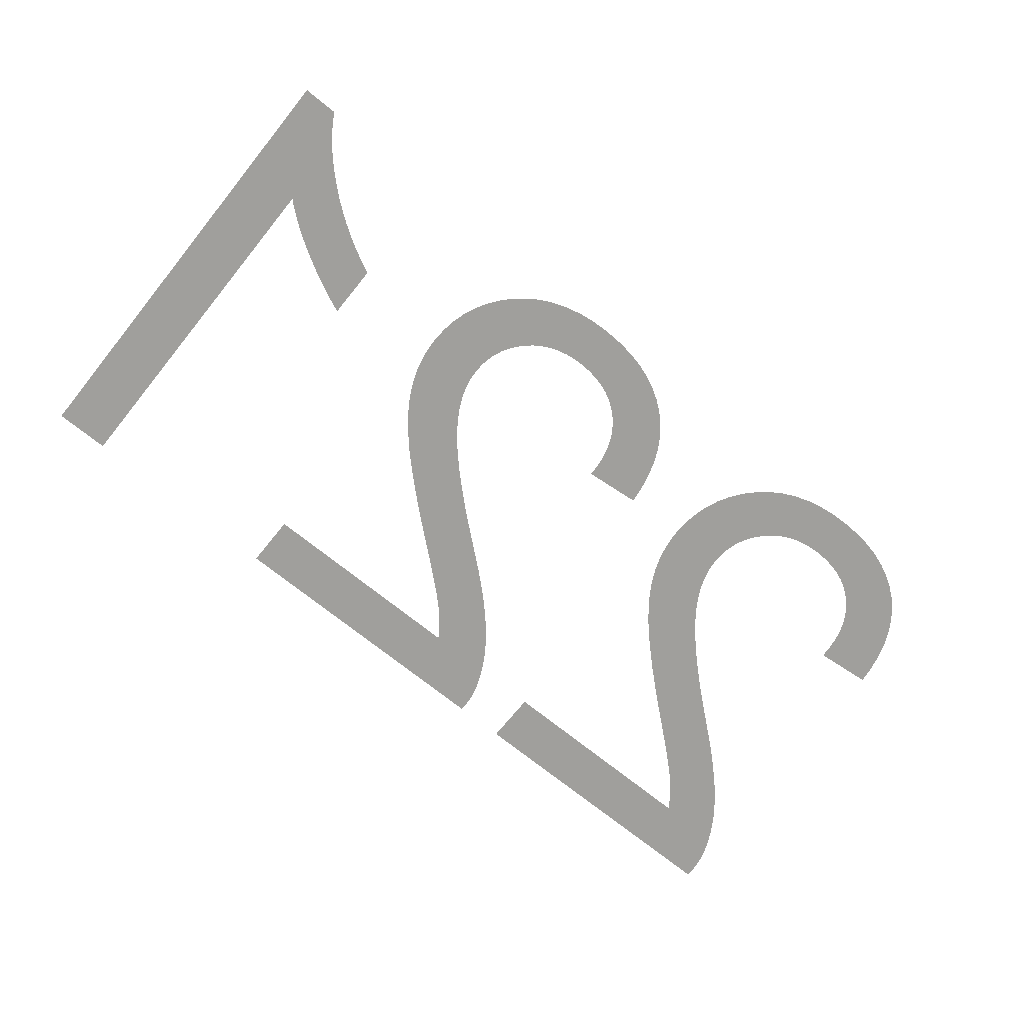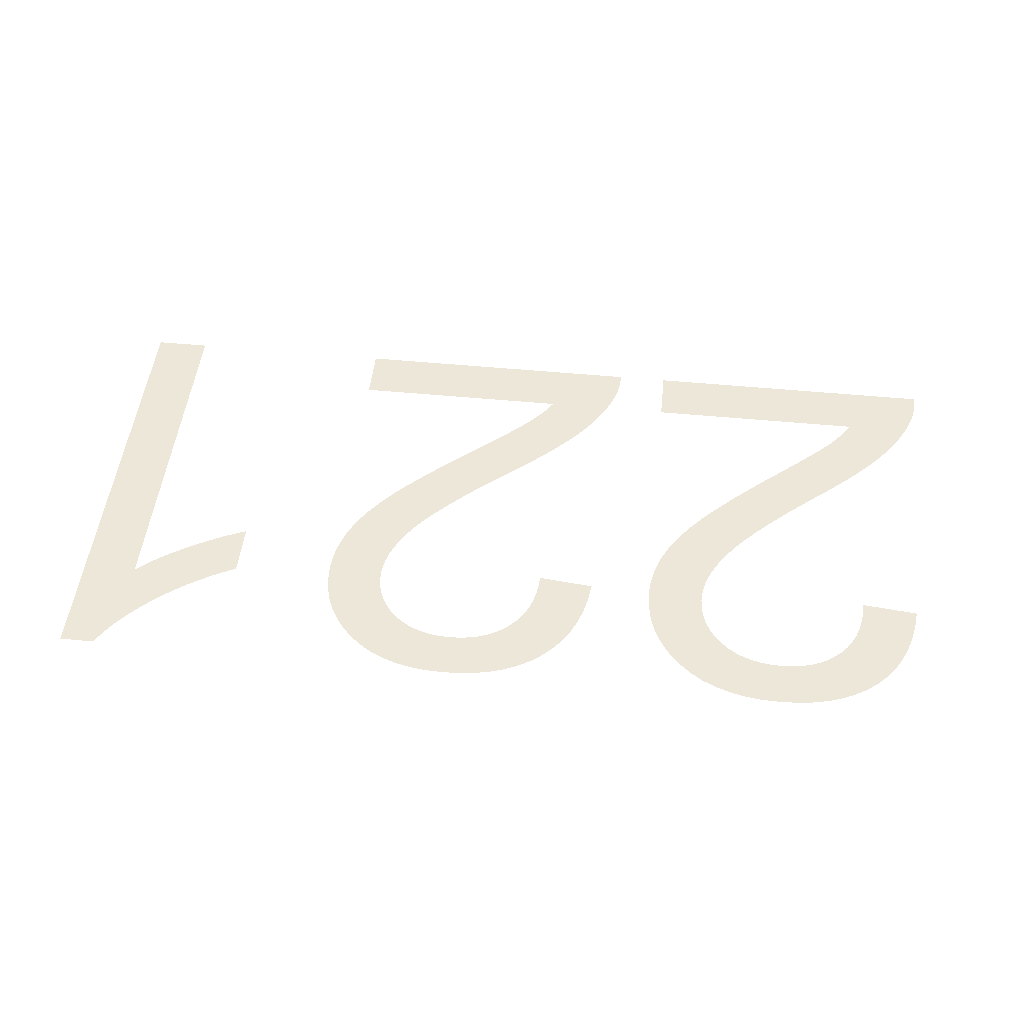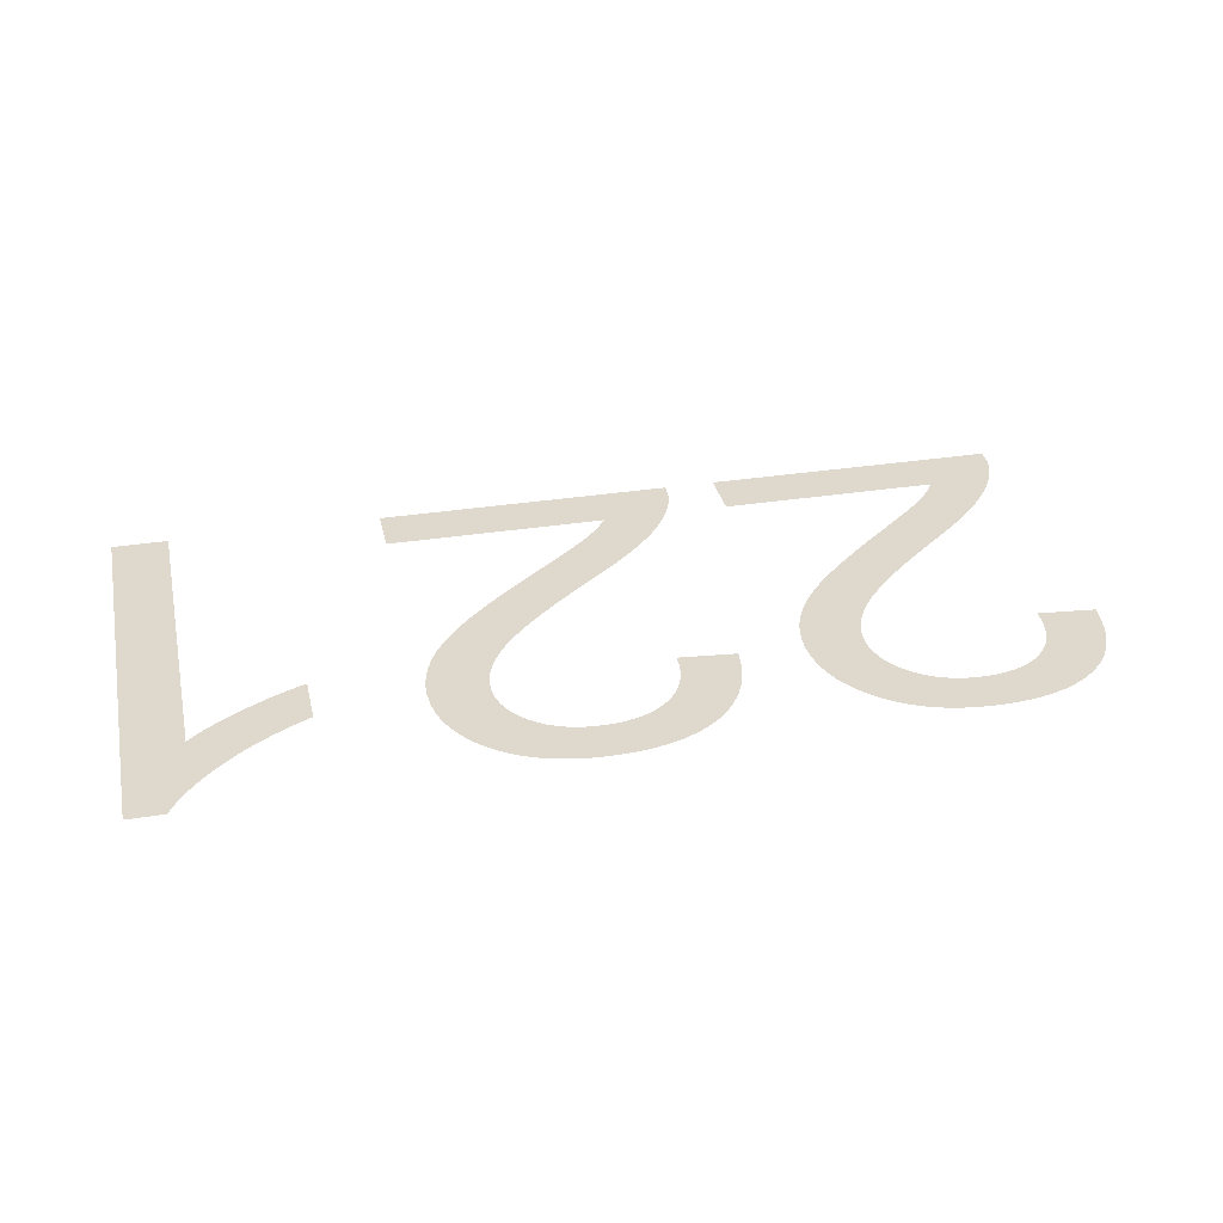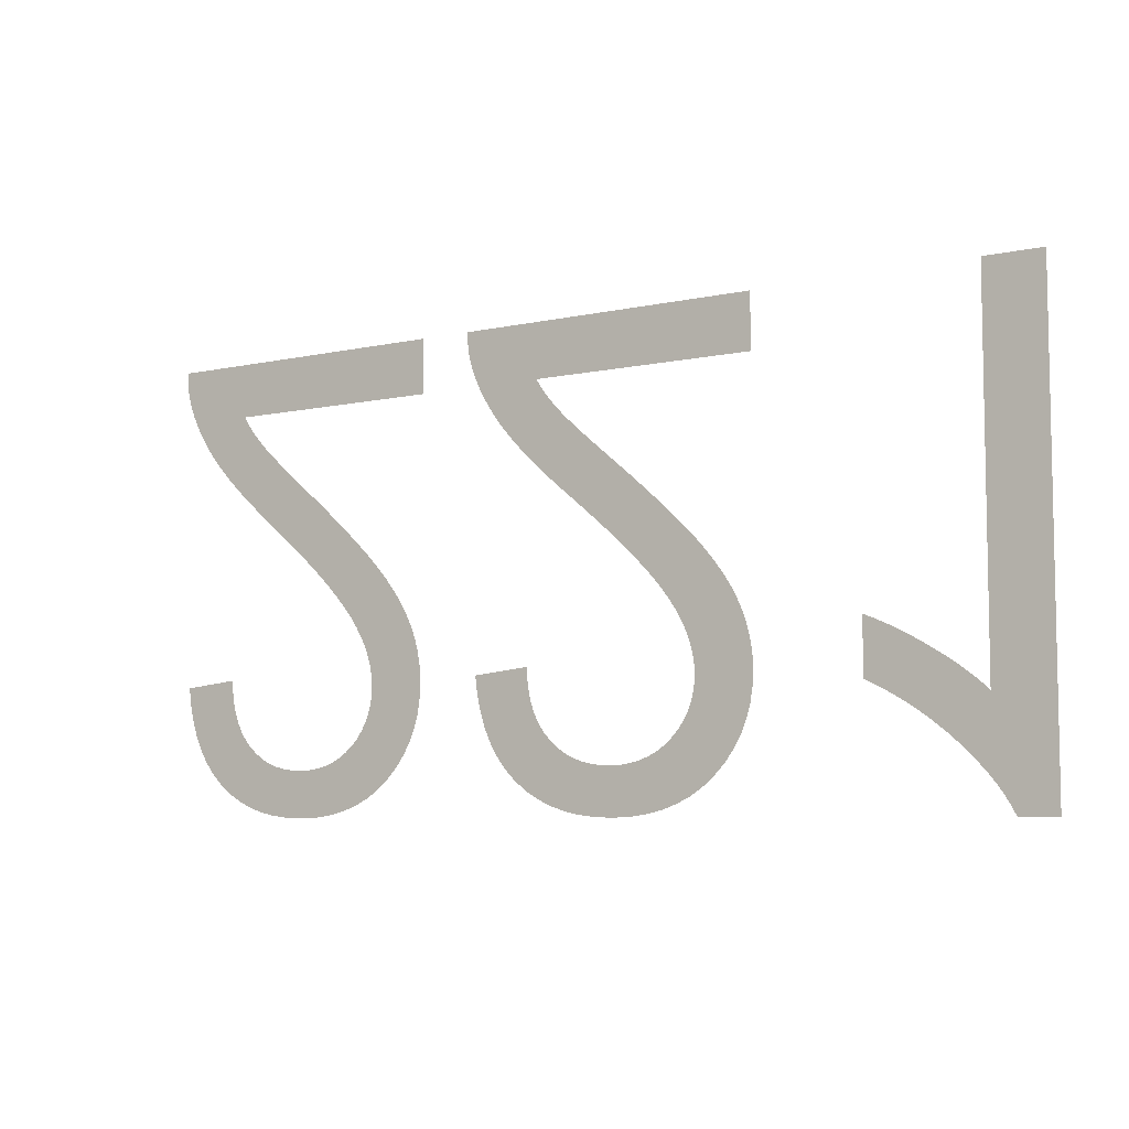
<metadata>
{"format":"obj","ext":"obj","renderer":"f3d","projection":"perspective","resolution":1024,"background":"white","views":[{"elev":-71.2,"azim":141.0,"up":"+Y"},{"elev":49.6,"azim":-173.9,"up":"+Y"},{"elev":31.9,"azim":167.4,"up":"+Y"},{"elev":-6.8,"azim":32.8,"up":"+Z"}]}
</metadata>
<code>
v -0.02707 0 -0.0038
v -0.02687 0 -0.004106
v -0.02666 0 -0.004412
v -0.02644 0 -0.004717
v -0.0262 0 -0.005021
v -0.02595 0 -0.005325
v -0.02568 0 -0.005629
v -0.0254 0 -0.005932
v -0.02506 0 -0.006274
v -0.02462 0 -0.006695
v -0.02407 0 -0.007193
v -0.02342 0 -0.007769
v -0.02266 0 -0.008424
v -0.0218 0 -0.009156
v -0.02084 0 -0.009967
v -0.01967 0 -0.01096
v -0.01861 0 -0.01189
v -0.01764 0 -0.01276
v -0.01678 0 -0.01357
v -0.01601 0 -0.01431
v -0.01534 0 -0.01499
v -0.01477 0 -0.01561
v -0.01427 0 -0.01619
v -0.01381 0 -0.01677
v -0.01339 0 -0.01733
v -0.01302 0 -0.01789
v -0.01268 0 -0.01844
v -0.0124 0 -0.01899
v -0.01215 0 -0.01952
v -0.01194 0 -0.02005
v -0.01176 0 -0.02059
v -0.01162 0 -0.02113
v -0.01151 0 -0.02167
v -0.01142 0 -0.02221
v -0.01138 0 -0.02275
v -0.01136 0 -0.0233
v -0.01142 0 -0.02436
v -0.01158 0 -0.02536
v -0.01186 0 -0.02632
v -0.01224 0 -0.02723
v -0.01274 0 -0.02808
v -0.01334 0 -0.02889
v -0.01406 0 -0.02964
v -0.01487 0 -0.03032
v -0.01575 0 -0.0309
v -0.01672 0 -0.03136
v -0.01777 0 -0.03173
v -0.01889 0 -0.03199
v -0.02009 0 -0.03215
v -0.02138 0 -0.0322
v -0.02265 0 -0.03215
v -0.02384 0 -0.03201
v -0.02496 0 -0.03177
v -0.026 0 -0.03143
v -0.02697 0 -0.03099
v -0.02786 0 -0.03046
v -0.02868 0 -0.02983
v -0.02941 0 -0.02911
v -0.03004 0 -0.0283
v -0.03058 0 -0.02741
v -0.03103 0 -0.02643
v -0.03138 0 -0.02535
v -0.03164 0 -0.0242
v -0.03181 0 -0.02295
v -0.02776 0 -0.02255
v -0.02772 0 -0.02338
v -0.02761 0 -0.02416
v -0.02743 0 -0.02488
v -0.02718 0 -0.02556
v -0.02687 0 -0.02618
v -0.02648 0 -0.02674
v -0.02603 0 -0.02725
v -0.02552 0 -0.0277
v -0.02496 0 -0.02808
v -0.02435 0 -0.0284
v -0.0237 0 -0.02864
v -0.023 0 -0.02881
v -0.02226 0 -0.02892
v -0.02147 0 -0.02895
v -0.02071 0 -0.02892
v -0.02001 0 -0.02882
v -0.01934 0 -0.02865
v -0.01871 0 -0.02842
v -0.01813 0 -0.02813
v -0.01759 0 -0.02777
v -0.01709 0 -0.02734
v -0.01664 0 -0.02687
v -0.01627 0 -0.02636
v -0.01596 0 -0.02583
v -0.01572 0 -0.02527
v -0.01555 0 -0.02467
v -0.01544 0 -0.02405
v -0.01541 0 -0.02339
v -0.01545 0 -0.02275
v -0.01556 0 -0.02209
v -0.01575 0 -0.02142
v -0.01601 0 -0.02074
v -0.01635 0 -0.02006
v -0.01676 0 -0.01936
v -0.01725 0 -0.01865
v -0.01785 0 -0.01789
v -0.01858 0 -0.01707
v -0.01945 0 -0.01617
v -0.02046 0 -0.0152
v -0.02161 0 -0.01415
v -0.0229 0 -0.01304
v -0.02433 0 -0.01184
v -0.02526 0 -0.01107
v -0.02612 0 -0.01033
v -0.02693 0 -0.009614
v -0.02766 0 -0.008922
v -0.02834 0 -0.008257
v -0.02895 0 -0.007619
v -0.02949 0 -0.007006
v -0.02998 0 -0.006405
v -0.03044 0 -0.005802
v -0.03085 0 -0.005195
v -0.03122 0 -0.004585
v -0.03155 0 -0.003973
v -0.03185 0 -0.003357
v -0.0321 0 -0.002739
v -0.03223 0 -0.002361
v -0.03234 0 -0.001979
v -0.03243 0 -0.001592
v -0.0325 0 -0.001201
v -0.03254 0 -0.0008049
v -0.03256 0 -0.0004047
v -0.03256 0 0
v -0.01131 0 0
v -0.01131 0 -0.0038
v -0.002168 0 -0.0038
v -0.001973 0 -0.004106
v -0.001763 0 -0.004412
v -0.001539 0 -0.004717
v -0.001301 0 -0.005021
v -0.001048 0 -0.005325
v -0.0007812 0 -0.005629
v -0.0004999 0 -0.005932
v -0.0001595 0 -0.006274
v 0.0002847 0 -0.006695
v 0.0008326 0 -0.007193
v 0.001484 0 -0.007769
v 0.00224 0 -0.008424
v 0.003099 0 -0.009156
v 0.004062 0 -0.009967
v 0.005225 0 -0.01096
v 0.006289 0 -0.01189
v 0.007255 0 -0.01276
v 0.008122 0 -0.01357
v 0.008891 0 -0.01431
v 0.009562 0 -0.01499
v 0.01013 0 -0.01561
v 0.01063 0 -0.01619
v 0.01109 0 -0.01677
v 0.01151 0 -0.01733
v 0.01188 0 -0.01789
v 0.01222 0 -0.01844
v 0.0125 0 -0.01899
v 0.01275 0 -0.01952
v 0.01296 0 -0.02005
v 0.01314 0 -0.02059
v 0.01328 0 -0.02113
v 0.01339 0 -0.02167
v 0.01348 0 -0.02221
v 0.01352 0 -0.02275
v 0.01354 0 -0.0233
v 0.01348 0 -0.02436
v 0.01332 0 -0.02536
v 0.01304 0 -0.02632
v 0.01266 0 -0.02723
v 0.01216 0 -0.02808
v 0.01156 0 -0.02889
v 0.01084 0 -0.02964
v 0.01003 0 -0.03032
v 0.009145 0 -0.0309
v 0.008178 0 -0.03136
v 0.007133 0 -0.03173
v 0.006008 0 -0.03199
v 0.004805 0 -0.03215
v 0.003523 0 -0.0322
v 0.002252 0 -0.03215
v 0.001057 0 -0.03201
v -6.137e-05 0 -0.03177
v -0.001104 0 -0.03143
v -0.002071 0 -0.03099
v -0.002961 0 -0.03046
v -0.003776 0 -0.02983
v -0.004506 0 -0.02911
v -0.005141 0 -0.0283
v -0.005683 0 -0.02741
v -0.006131 0 -0.02643
v -0.006485 0 -0.02535
v -0.006744 0 -0.0242
v -0.00691 0 -0.02295
v -0.00286 0 -0.02255
v -0.00282 0 -0.02338
v -0.00271 0 -0.02416
v -0.002531 0 -0.02488
v -0.002284 0 -0.02556
v -0.001967 0 -0.02618
v -0.001582 0 -0.02674
v -0.001128 0 -0.02725
v -0.0006155 0 -0.0277
v -5.681e-05 0 -0.02808
v 0.0005484 0 -0.0284
v 0.0012 0 -0.02864
v 0.001899 0 -0.02881
v 0.002643 0 -0.02892
v 0.003435 0 -0.02895
v 0.004185 0 -0.02892
v 0.004894 0 -0.02882
v 0.00556 0 -0.02865
v 0.006186 0 -0.02842
v 0.006769 0 -0.02813
v 0.007311 0 -0.02777
v 0.007811 0 -0.02734
v 0.008257 0 -0.02687
v 0.008633 0 -0.02636
v 0.008942 0 -0.02583
v 0.009181 0 -0.02527
v 0.009353 0 -0.02467
v 0.009455 0 -0.02405
v 0.00949 0 -0.02339
v 0.009452 0 -0.02275
v 0.009339 0 -0.02209
v 0.009151 0 -0.02142
v 0.008888 0 -0.02074
v 0.00855 0 -0.02006
v 0.008137 0 -0.01936
v 0.007648 0 -0.01865
v 0.007053 0 -0.01789
v 0.006319 0 -0.01707
v 0.005447 0 -0.01617
v 0.004436 0 -0.0152
v 0.003287 0 -0.01415
v 0.001999 0 -0.01304
v 0.0005732 0 -0.01184
v -0.000358 0 -0.01107
v -0.001225 0 -0.01033
v -0.002027 0 -0.009614
v -0.002765 0 -0.008922
v -0.003438 0 -0.008257
v -0.004047 0 -0.007619
v -0.004592 0 -0.007006
v -0.005084 0 -0.006405
v -0.005536 0 -0.005802
v -0.005949 0 -0.005195
v -0.006321 0 -0.004585
v -0.006654 0 -0.003973
v -0.006946 0 -0.003357
v -0.007199 0 -0.002739
v -0.007332 0 -0.002361
v -0.007443 0 -0.001979
v -0.007531 0 -0.001592
v -0.007597 0 -0.001201
v -0.007641 0 -0.0008049
v -0.007662 0 -0.0004047
v -0.00766 0 0
v 0.01359 0 0
v 0.01359 0 -0.0038
v 0.03259 0 -0.0322
v 0.03004 0 -0.0322
v 0.02972 0 -0.0316
v 0.02934 0 -0.031
v 0.0289 0 -0.03039
v 0.0284 0 -0.02978
v 0.02784 0 -0.02916
v 0.02723 0 -0.02854
v 0.02655 0 -0.02791
v 0.02583 0 -0.02729
v 0.02507 0 -0.0267
v 0.02429 0 -0.02614
v 0.02346 0 -0.0256
v 0.02261 0 -0.02509
v 0.02171 0 -0.02461
v 0.02079 0 -0.02415
v 0.02079 0 -0.02034
v 0.02132 0 -0.02055
v 0.02187 0 -0.02079
v 0.02245 0 -0.02105
v 0.02304 0 -0.02134
v 0.02365 0 -0.02166
v 0.02427 0 -0.022
v 0.02492 0 -0.02238
v 0.02556 0 -0.02277
v 0.02616 0 -0.02315
v 0.02673 0 -0.02354
v 0.02726 0 -0.02393
v 0.02776 0 -0.02432
v 0.02822 0 -0.0247
v 0.02864 0 -0.02509
v 0.02864 0 0
v 0.03259 0 0
f 129 130 1
f 64 65 66
f 63 64 66
f 63 66 67
f 62 63 67
f 62 67 68
f 61 62 68
f 61 68 69
f 60 61 69
f 59 60 69
f 59 69 70
f 58 59 70
f 58 70 71
f 57 58 71
f 57 71 72
f 56 57 72
f 56 72 73
f 55 56 73
f 55 73 74
f 54 55 74
f 54 74 75
f 53 54 75
f 53 75 76
f 52 53 76
f 52 76 77
f 51 52 77
f 51 77 78
f 50 51 78
f 50 78 79
f 49 50 79
f 49 79 80
f 49 80 81
f 48 49 81
f 48 81 82
f 47 48 82
f 47 82 83
f 46 47 83
f 46 83 84
f 45 46 84
f 45 84 85
f 44 45 85
f 44 85 86
f 43 44 86
f 43 86 87
f 42 43 87
f 42 87 88
f 41 42 88
f 41 88 89
f 40 41 89
f 40 89 90
f 39 40 90
f 39 90 91
f 38 39 91
f 37 38 91
f 37 91 92
f 36 37 92
f 36 92 93
f 35 36 93
f 35 93 94
f 34 35 94
f 33 34 94
f 33 94 95
f 32 33 95
f 31 32 95
f 31 95 96
f 30 31 96
f 29 30 96
f 29 96 97
f 28 29 97
f 27 28 97
f 27 97 98
f 26 27 98
f 26 98 99
f 25 26 99
f 24 25 99
f 24 99 100
f 23 24 100
f 22 23 100
f 22 100 101
f 21 22 101
f 21 101 102
f 20 21 102
f 20 102 103
f 19 20 103
f 18 19 103
f 18 103 104
f 17 18 104
f 17 104 105
f 16 17 105
f 16 105 106
f 15 16 106
f 15 106 107
f 14 15 107
f 13 14 107
f 13 107 108
f 12 13 108
f 12 108 109
f 11 12 109
f 11 109 110
f 10 11 110
f 10 110 111
f 9 10 111
f 9 111 112
f 8 9 112
f 7 8 112
f 7 112 113
f 6 7 113
f 5 6 113
f 5 113 114
f 4 5 114
f 3 4 114
f 2 3 114
f 2 114 115
f 1 2 115
f 1 115 116
f 1 116 117
f 1 117 118
f 1 118 119
f 1 119 120
f 1 120 121
f 1 121 122
f 1 122 123
f 1 123 124
f 1 124 125
f 1 125 126
f 1 126 127
f 1 127 128
f 129 1 128
f 259 260 131
f 194 195 196
f 193 194 196
f 193 196 197
f 192 193 197
f 192 197 198
f 191 192 198
f 191 198 199
f 190 191 199
f 189 190 199
f 189 199 200
f 188 189 200
f 188 200 201
f 187 188 201
f 187 201 202
f 186 187 202
f 186 202 203
f 185 186 203
f 185 203 204
f 184 185 204
f 184 204 205
f 183 184 205
f 183 205 206
f 182 183 206
f 182 206 207
f 181 182 207
f 181 207 208
f 180 181 208
f 180 208 209
f 179 180 209
f 179 209 210
f 179 210 211
f 178 179 211
f 178 211 212
f 177 178 212
f 177 212 213
f 176 177 213
f 176 213 214
f 175 176 214
f 175 214 215
f 174 175 215
f 174 215 216
f 173 174 216
f 173 216 217
f 172 173 217
f 172 217 218
f 171 172 218
f 171 218 219
f 170 171 219
f 170 219 220
f 169 170 220
f 169 220 221
f 168 169 221
f 167 168 221
f 167 221 222
f 166 167 222
f 166 222 223
f 165 166 223
f 165 223 224
f 164 165 224
f 163 164 224
f 163 224 225
f 162 163 225
f 161 162 225
f 161 225 226
f 160 161 226
f 159 160 226
f 159 226 227
f 158 159 227
f 157 158 227
f 157 227 228
f 156 157 228
f 156 228 229
f 155 156 229
f 154 155 229
f 154 229 230
f 153 154 230
f 152 153 230
f 152 230 231
f 151 152 231
f 151 231 232
f 150 151 232
f 150 232 233
f 149 150 233
f 148 149 233
f 148 233 234
f 147 148 234
f 147 234 235
f 146 147 235
f 146 235 236
f 145 146 236
f 145 236 237
f 144 145 237
f 143 144 237
f 143 237 238
f 142 143 238
f 142 238 239
f 141 142 239
f 141 239 240
f 140 141 240
f 140 240 241
f 139 140 241
f 139 241 242
f 138 139 242
f 137 138 242
f 137 242 243
f 136 137 243
f 135 136 243
f 135 243 244
f 134 135 244
f 133 134 244
f 132 133 244
f 132 244 245
f 131 132 245
f 131 245 246
f 131 246 247
f 131 247 248
f 131 248 249
f 131 249 250
f 131 250 251
f 131 251 252
f 131 252 253
f 131 253 254
f 131 254 255
f 131 255 256
f 131 256 257
f 131 257 258
f 259 131 258
f 292 293 261
f 276 277 278
f 276 278 279
f 276 279 280
f 275 276 280
f 275 280 281
f 275 281 282
f 274 275 282
f 274 282 283
f 274 283 284
f 273 274 284
f 273 284 285
f 272 273 285
f 272 285 286
f 272 286 287
f 271 272 287
f 271 287 288
f 270 271 288
f 270 288 289
f 270 289 290
f 269 270 290
f 269 290 291
f 268 269 291
f 267 268 291
f 266 267 291
f 265 266 291
f 264 265 291
f 263 264 291
f 262 263 291
f 261 262 291
f 292 261 291

</code>
